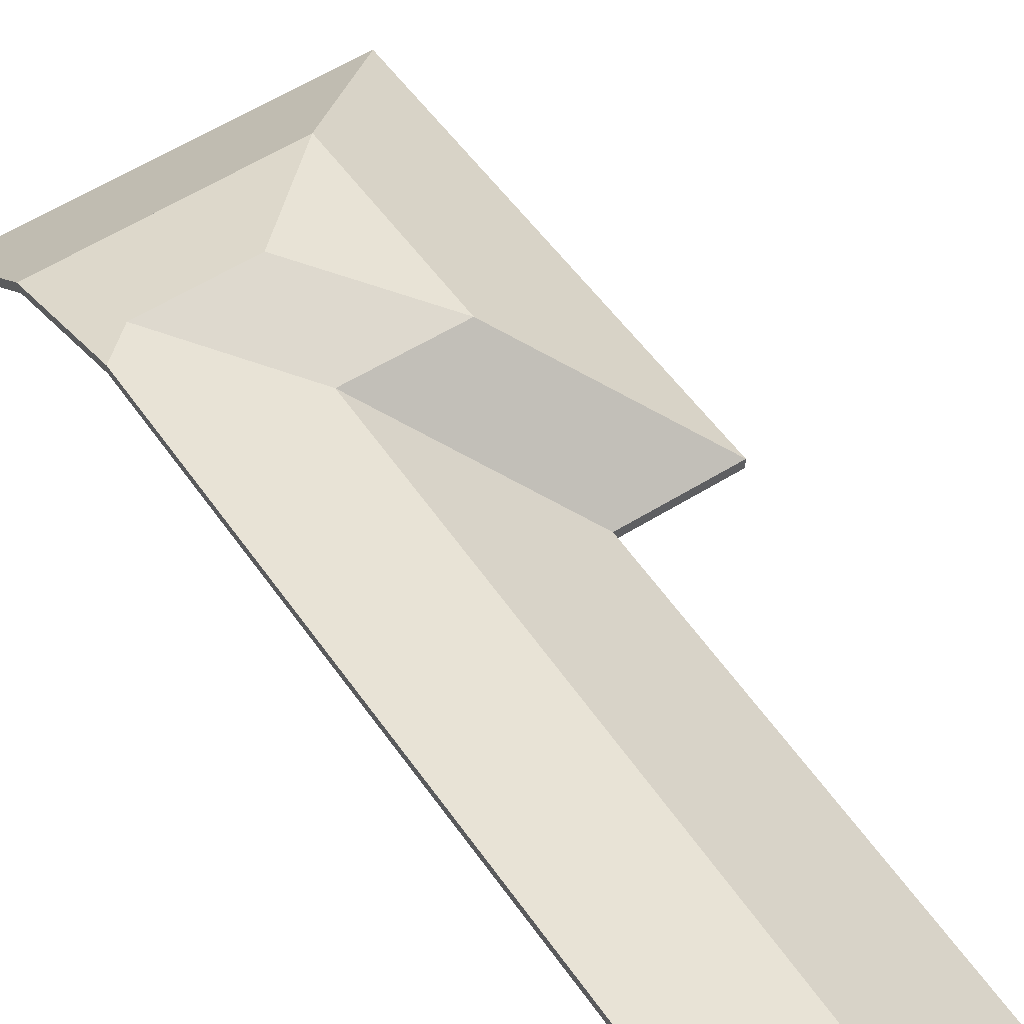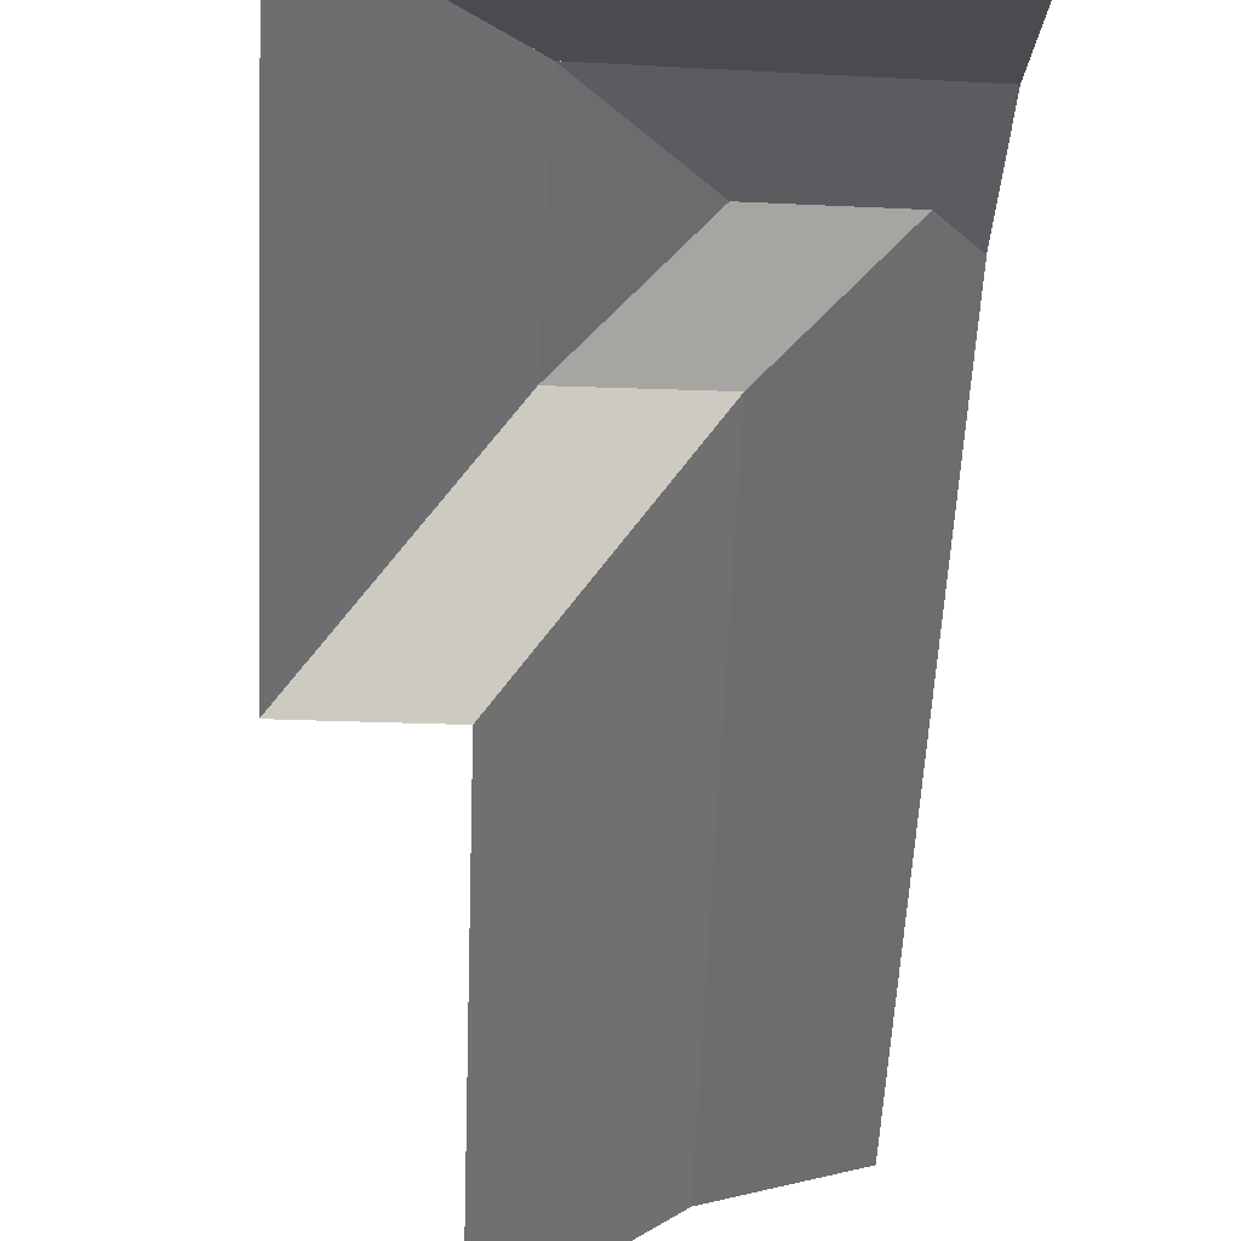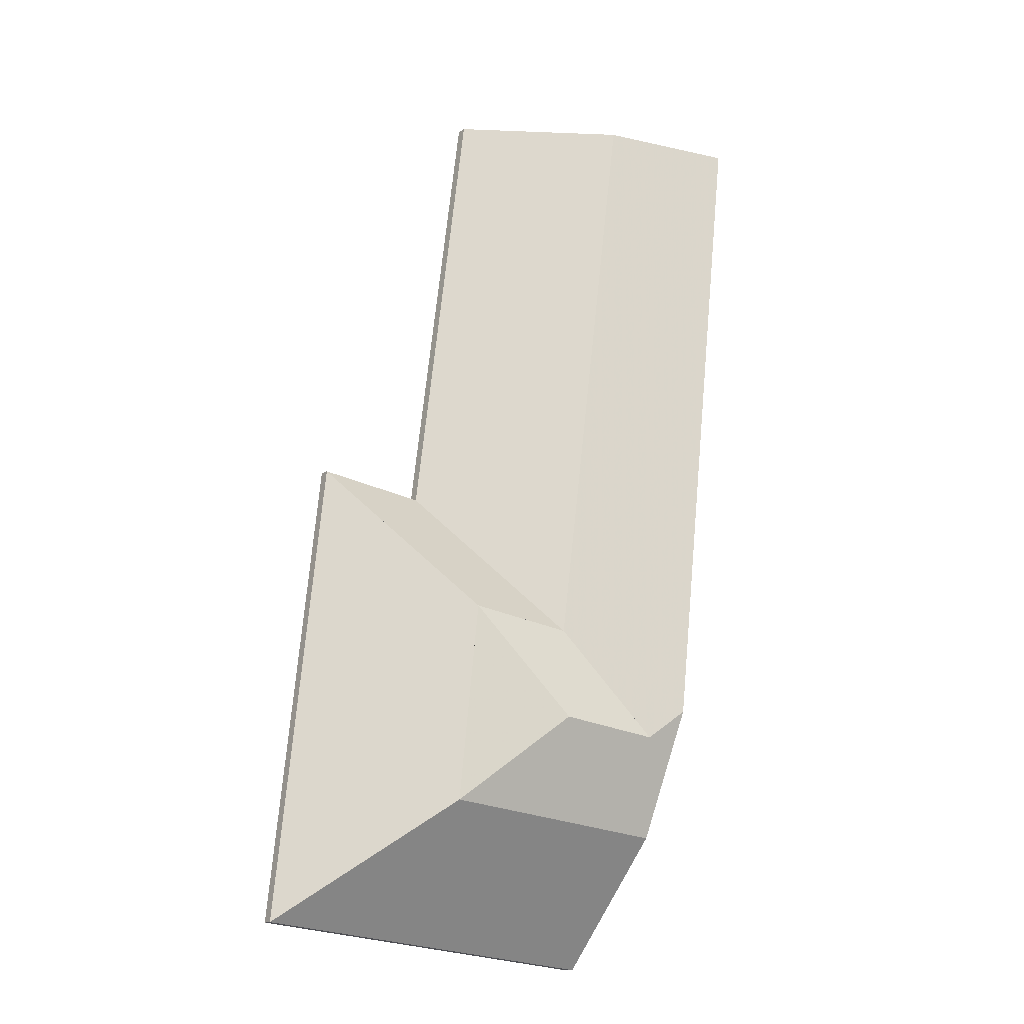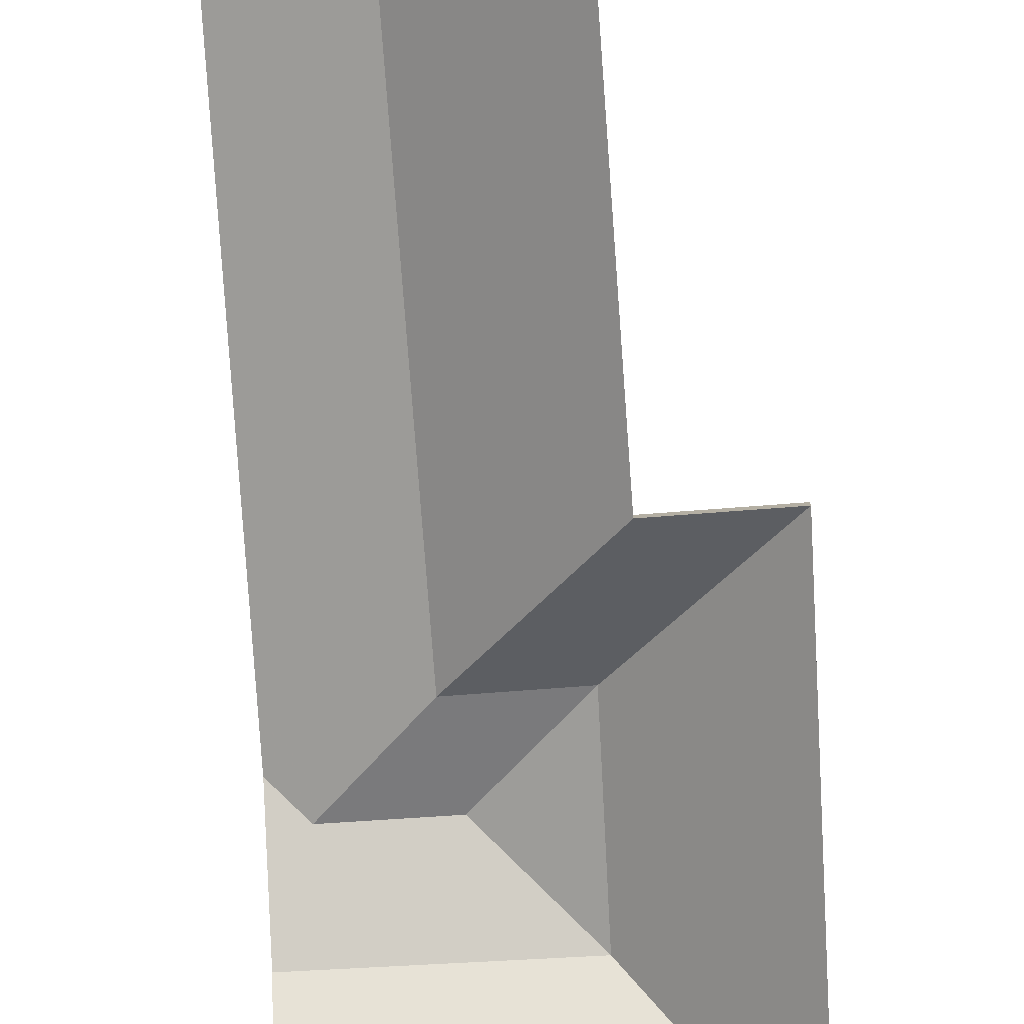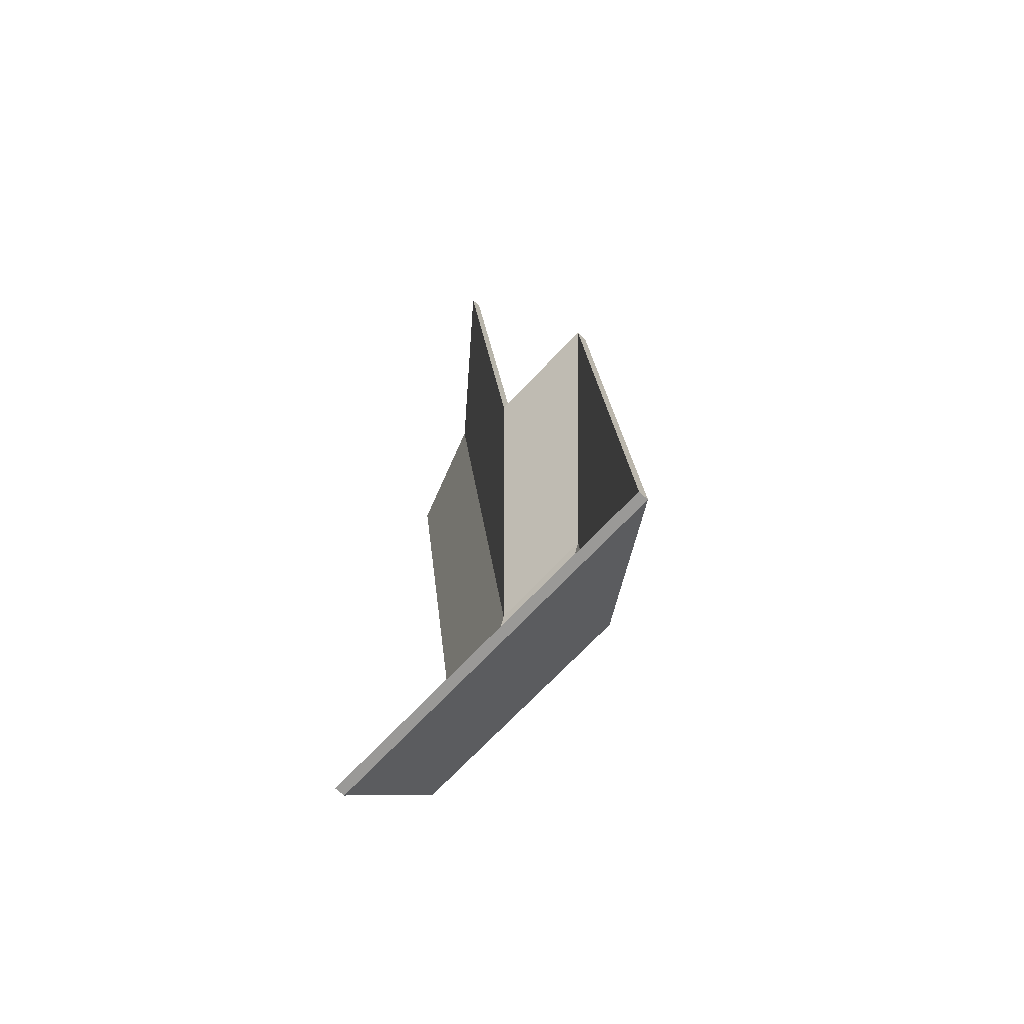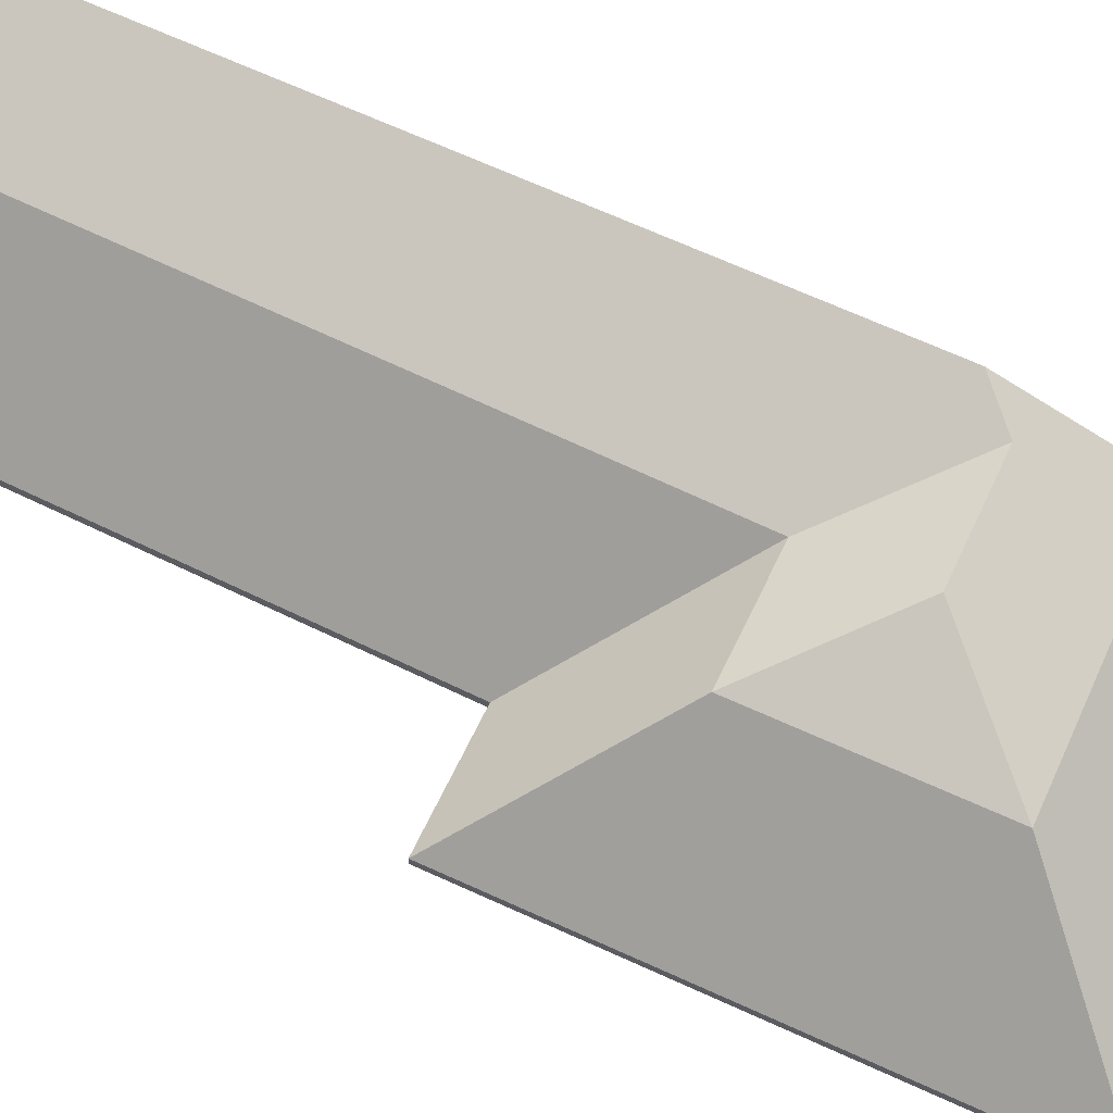
<metadata>
{"format":"obj","ext":"obj","renderer":"f3d","projection":"perspective","resolution":1024,"background":"white","views":[{"elev":54.8,"azim":-40.9,"up":"+Y"},{"elev":-53.8,"azim":170.6,"up":"+Y"},{"elev":-15.0,"azim":145.2,"up":"+Z"},{"elev":-78.0,"azim":-3.1,"up":"+Y"},{"elev":-64.2,"azim":45.8,"up":"+Z"},{"elev":66.9,"azim":108.4,"up":"+Y"}]}
</metadata>
<code>
v -5.492 0.2065 -4.955
v -5.467 0.1982 -4.975
v -5.468 0.1966 -4.975
v -5.492 0.2045 -4.955
v -5.467 0.1982 -4.975
v -5.472 0.1982 -4.93
v -5.473 0.1966 -4.931
v -5.468 0.1966 -4.975
v -5.472 0.1982 -4.93
v -5.492 0.2065 -4.955
v -5.492 0.2045 -4.955
v -5.473 0.1966 -4.931
v -5.467 0.1982 -4.975
v -5.492 0.2065 -4.955
v -5.472 0.1982 -4.93
v -5.473 0.1966 -4.931
v -5.492 0.2045 -4.955
v -5.468 0.1966 -4.975
v -5.492 0.2065 -4.955
v -5.472 0.1982 -4.93
v -5.473 0.1966 -4.931
v -5.492 0.2045 -4.955
v -5.472 0.1982 -4.93
v -5.497 0.1982 -4.933
v -5.498 0.1966 -4.934
v -5.473 0.1966 -4.931
v -5.516 0.2064 -4.958
v -5.492 0.2065 -4.955
v -5.492 0.2045 -4.955
v -5.516 0.2044 -4.958
v -5.497 0.1982 -4.933
v -5.516 0.2064 -4.958
v -5.516 0.2044 -4.958
v -5.498 0.1966 -4.934
v -5.492 0.2065 -4.955
v -5.516 0.2064 -4.958
v -5.497 0.1982 -4.933
v -5.472 0.1982 -4.93
v -5.498 0.1966 -4.934
v -5.516 0.2044 -4.958
v -5.492 0.2045 -4.955
v -5.473 0.1966 -4.931
v -5.524 0.2091 -4.952
v -5.516 0.2064 -4.958
v -5.516 0.2044 -4.958
v -5.524 0.2071 -4.952
v -5.516 0.2064 -4.958
v -5.497 0.1982 -4.933
v -5.498 0.1966 -4.934
v -5.516 0.2044 -4.958
v -5.497 0.1982 -4.933
v -5.514 0.1982 -4.797
v -5.515 0.1966 -4.798
v -5.498 0.1966 -4.934
v -5.542 0.2083 -4.801
v -5.524 0.2091 -4.952
v -5.524 0.2071 -4.952
v -5.542 0.2063 -4.801
v -5.514 0.1982 -4.797
v -5.542 0.2083 -4.801
v -5.542 0.2063 -4.801
v -5.515 0.1966 -4.798
v -5.524 0.2091 -4.952
v -5.542 0.2083 -4.801
v -5.514 0.1982 -4.797
v -5.497 0.1982 -4.933
v -5.516 0.2064 -4.958
v -5.515 0.1966 -4.798
v -5.542 0.2063 -4.801
v -5.524 0.2071 -4.952
v -5.516 0.2044 -4.958
v -5.498 0.1966 -4.934
v -5.524 0.2091 -4.952
v -5.521 0.1982 -4.981
v -5.521 0.1966 -4.98
v -5.524 0.2071 -4.952
v -5.516 0.2064 -4.958
v -5.524 0.2091 -4.952
v -5.524 0.2071 -4.952
v -5.516 0.2044 -4.958
v -5.492 0.2065 -4.955
v -5.516 0.2064 -4.958
v -5.516 0.2044 -4.958
v -5.492 0.2045 -4.955
v -5.521 0.1982 -4.981
v -5.467 0.1982 -4.975
v -5.468 0.1966 -4.975
v -5.521 0.1966 -4.98
v -5.467 0.1982 -4.975
v -5.492 0.2065 -4.955
v -5.492 0.2045 -4.955
v -5.468 0.1966 -4.975
v -5.521 0.1982 -4.981
v -5.524 0.2091 -4.952
v -5.516 0.2064 -4.958
v -5.467 0.1982 -4.975
v -5.492 0.2065 -4.955
v -5.468 0.1966 -4.975
v -5.492 0.2045 -4.955
v -5.516 0.2044 -4.958
v -5.521 0.1966 -4.98
v -5.524 0.2071 -4.952
v -5.467 0.1982 -4.975
v -5.433 0.1725 -5.003
v -5.433 0.1701 -5.003
v -5.468 0.1966 -4.975
v -5.472 0.1982 -4.93
v -5.467 0.1982 -4.975
v -5.468 0.1966 -4.975
v -5.473 0.1966 -4.931
v -5.433 0.1725 -5.003
v -5.445 0.1725 -4.895
v -5.445 0.1701 -4.895
v -5.433 0.1701 -5.003
v -5.445 0.1725 -4.895
v -5.472 0.1982 -4.93
v -5.473 0.1966 -4.931
v -5.445 0.1701 -4.895
v -5.467 0.1982 -4.975
v -5.472 0.1982 -4.93
v -5.445 0.1725 -4.895
v -5.433 0.1725 -5.003
v -5.445 0.1701 -4.895
v -5.473 0.1966 -4.931
v -5.468 0.1966 -4.975
v -5.433 0.1701 -5.003
v -5.445 0.1725 -4.895
v -5.47 0.1725 -4.899
v -5.47 0.1701 -4.899
v -5.445 0.1701 -4.895
v -5.472 0.1982 -4.93
v -5.445 0.1725 -4.895
v -5.445 0.1701 -4.895
v -5.473 0.1966 -4.931
v -5.497 0.1982 -4.933
v -5.472 0.1982 -4.93
v -5.473 0.1966 -4.931
v -5.498 0.1966 -4.934
v -5.47 0.1725 -4.899
v -5.497 0.1982 -4.933
v -5.498 0.1966 -4.934
v -5.47 0.1701 -4.899
v -5.472 0.1982 -4.93
v -5.497 0.1982 -4.933
v -5.47 0.1725 -4.899
v -5.445 0.1725 -4.895
v -5.47 0.1701 -4.899
v -5.498 0.1966 -4.934
v -5.473 0.1966 -4.931
v -5.445 0.1701 -4.895
v -5.497 0.1982 -4.933
v -5.47 0.1725 -4.899
v -5.47 0.1701 -4.899
v -5.498 0.1966 -4.934
v -5.47 0.1725 -4.899
v -5.484 0.1725 -4.794
v -5.484 0.1701 -4.794
v -5.47 0.1701 -4.899
v -5.514 0.1982 -4.797
v -5.497 0.1982 -4.933
v -5.498 0.1966 -4.934
v -5.515 0.1966 -4.798
v -5.484 0.1725 -4.794
v -5.514 0.1982 -4.797
v -5.515 0.1966 -4.798
v -5.484 0.1701 -4.794
v -5.497 0.1982 -4.933
v -5.514 0.1982 -4.797
v -5.484 0.1725 -4.794
v -5.47 0.1725 -4.899
v -5.484 0.1701 -4.794
v -5.515 0.1966 -4.798
v -5.498 0.1966 -4.934
v -5.47 0.1701 -4.899
v -5.521 0.1982 -4.981
v -5.518 0.1725 -5.012
v -5.518 0.1701 -5.012
v -5.521 0.1966 -4.98
v -5.467 0.1982 -4.975
v -5.521 0.1982 -4.981
v -5.521 0.1966 -4.98
v -5.468 0.1966 -4.975
v -5.518 0.1725 -5.012
v -5.433 0.1725 -5.003
v -5.433 0.1701 -5.003
v -5.518 0.1701 -5.012
v -5.433 0.1725 -5.003
v -5.467 0.1982 -4.975
v -5.468 0.1966 -4.975
v -5.433 0.1701 -5.003
v -5.521 0.1982 -4.981
v -5.467 0.1982 -4.975
v -5.433 0.1725 -5.003
v -5.518 0.1725 -5.012
v -5.433 0.1701 -5.003
v -5.468 0.1966 -4.975
v -5.521 0.1966 -4.98
v -5.518 0.1701 -5.012
f 1 2 3
f 1 3 4
f 5 6 7
f 5 7 8
f 9 10 11
f 9 11 12
f 13 14 15
f 16 17 18
f 19 20 21
f 19 21 22
f 23 24 25
f 23 25 26
f 27 28 29
f 27 29 30
f 31 32 33
f 31 33 34
f 35 36 37
f 35 37 38
f 39 40 41
f 39 41 42
f 43 44 45
f 43 45 46
f 47 48 49
f 47 49 50
f 51 52 53
f 51 53 54
f 55 56 57
f 55 57 58
f 59 60 61
f 59 61 62
f 63 64 65
f 63 65 66
f 63 66 67
f 68 69 70
f 68 70 71
f 68 71 72
f 73 74 75
f 73 75 76
f 77 78 79
f 77 79 80
f 81 82 83
f 81 83 84
f 85 86 87
f 85 87 88
f 89 90 91
f 89 91 92
f 93 94 95
f 93 95 96
f 96 95 97
f 98 99 100
f 98 100 101
f 101 100 102
f 103 104 105
f 103 105 106
f 107 108 109
f 107 109 110
f 111 112 113
f 111 113 114
f 115 116 117
f 115 117 118
f 119 120 121
f 119 121 122
f 123 124 125
f 123 125 126
f 127 128 129
f 127 129 130
f 131 132 133
f 131 133 134
f 135 136 137
f 135 137 138
f 139 140 141
f 139 141 142
f 143 144 145
f 143 145 146
f 147 148 149
f 147 149 150
f 151 152 153
f 151 153 154
f 155 156 157
f 155 157 158
f 159 160 161
f 159 161 162
f 163 164 165
f 163 165 166
f 167 168 169
f 167 169 170
f 171 172 173
f 171 173 174
f 175 176 177
f 175 177 178
f 179 180 181
f 179 181 182
f 183 184 185
f 183 185 186
f 187 188 189
f 187 189 190
f 191 192 193
f 191 193 194
f 195 196 197
f 195 197 198

</code>
